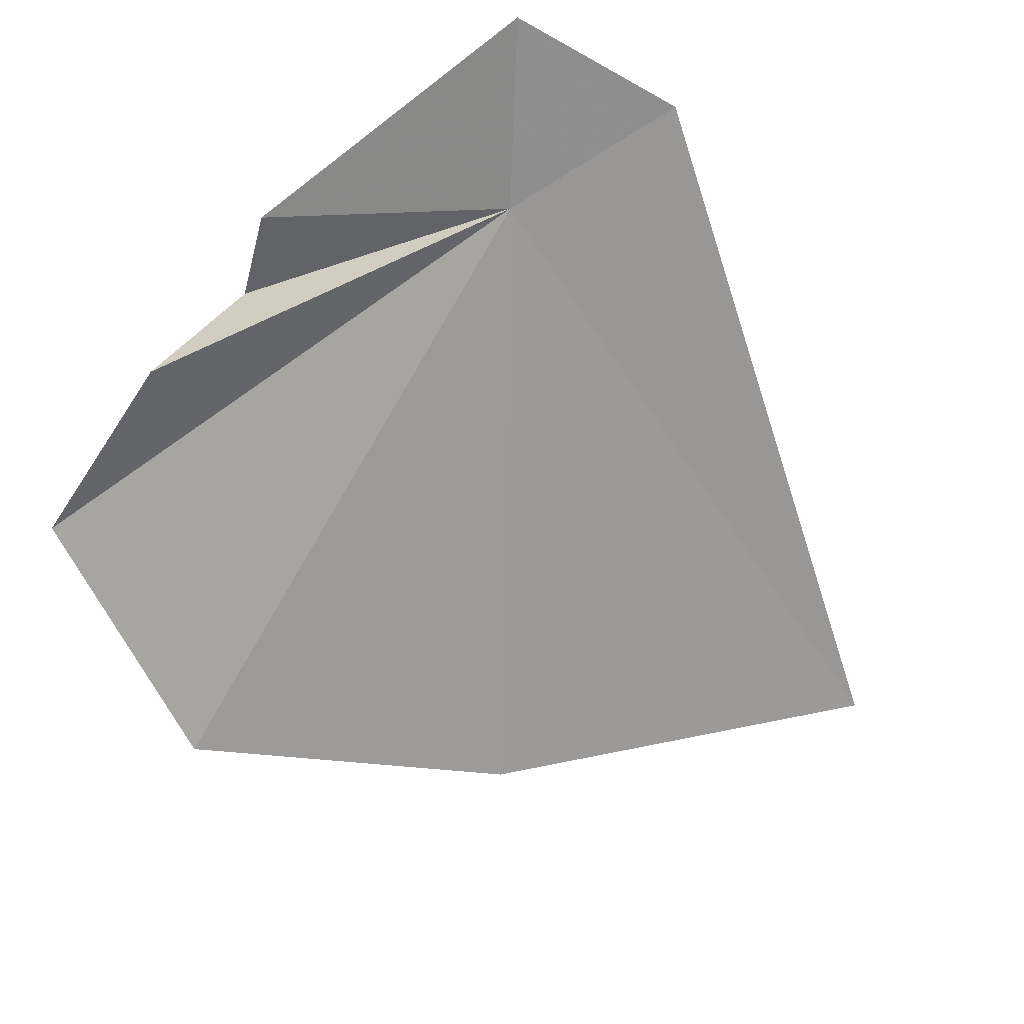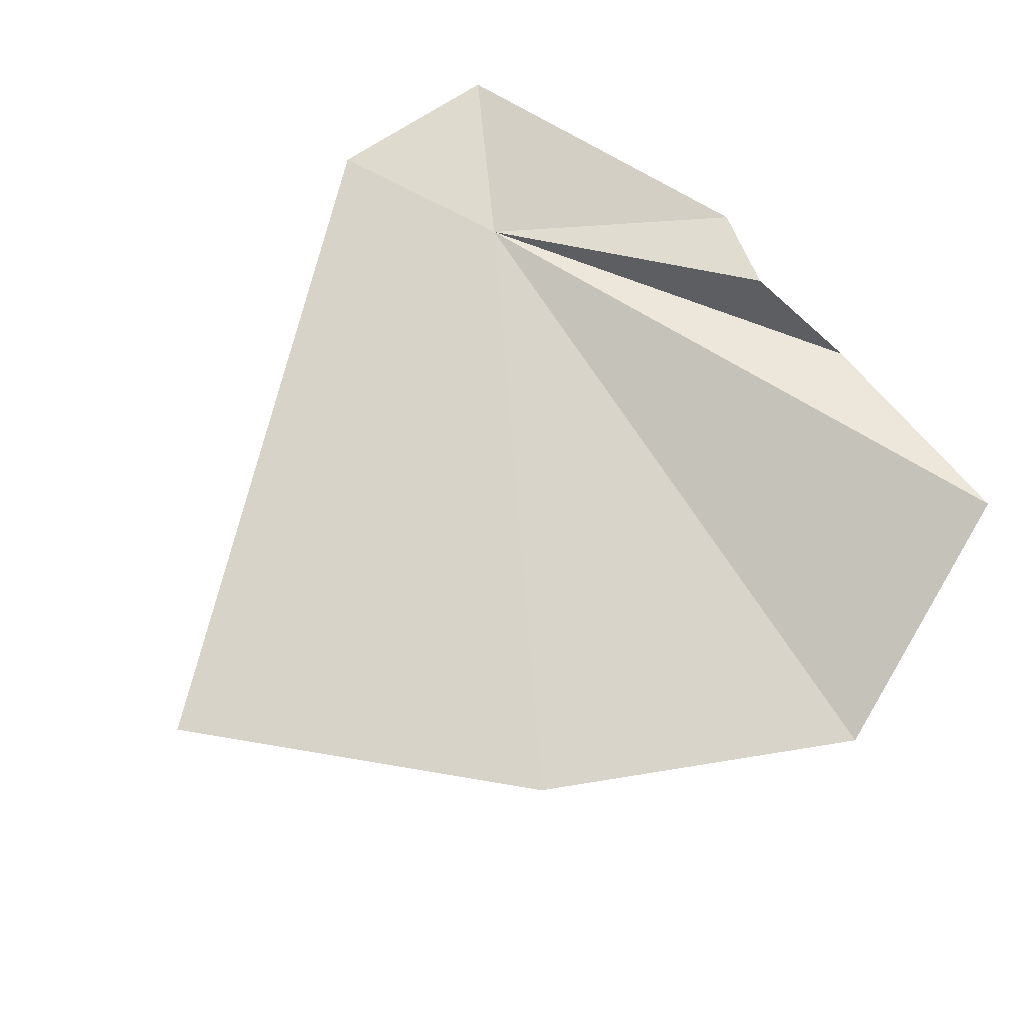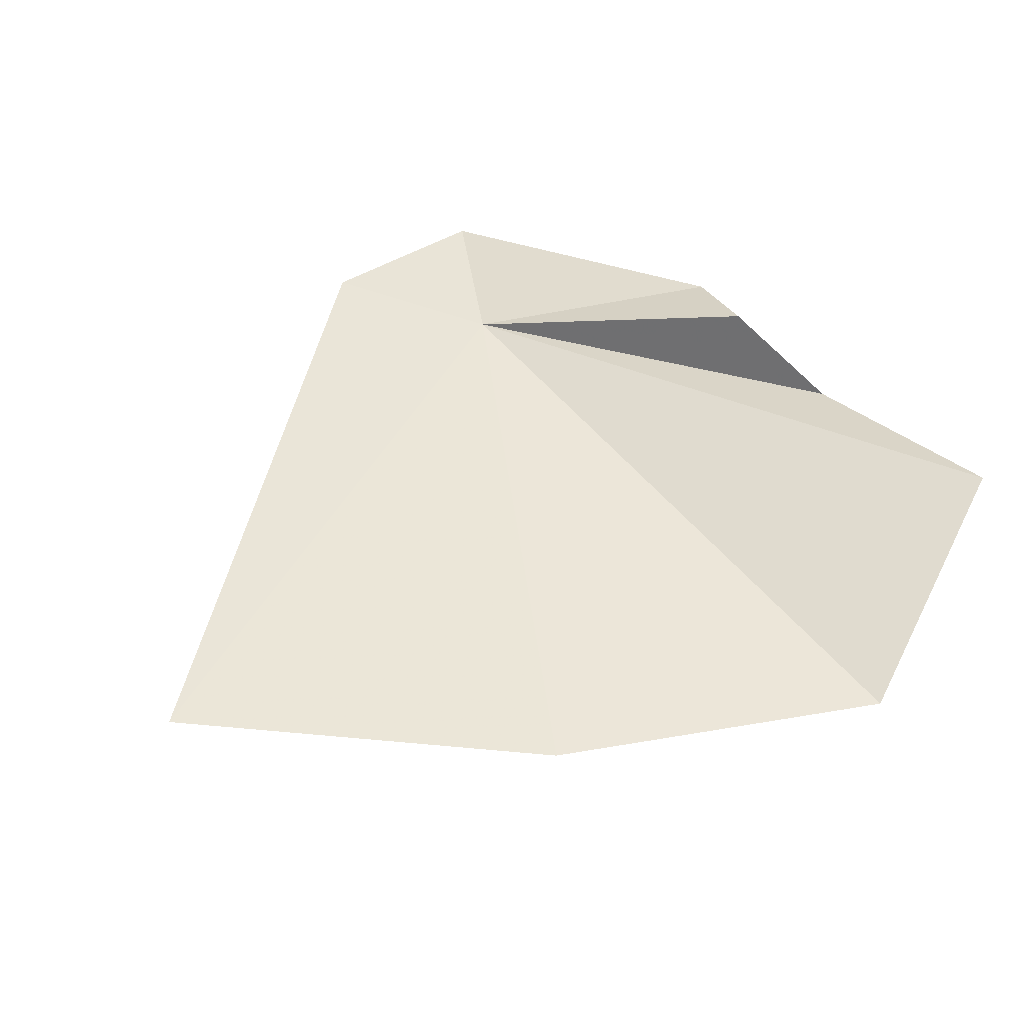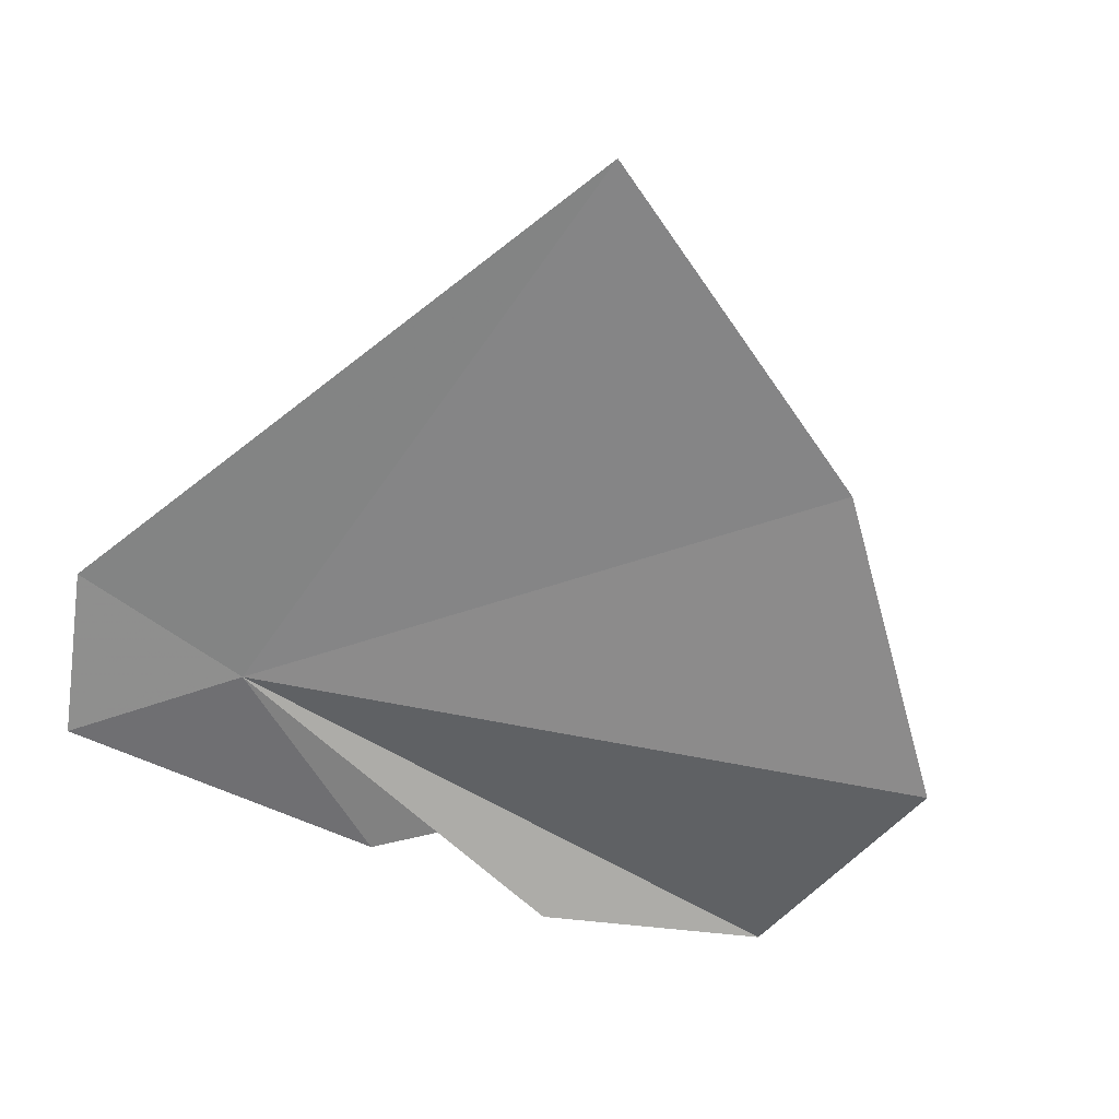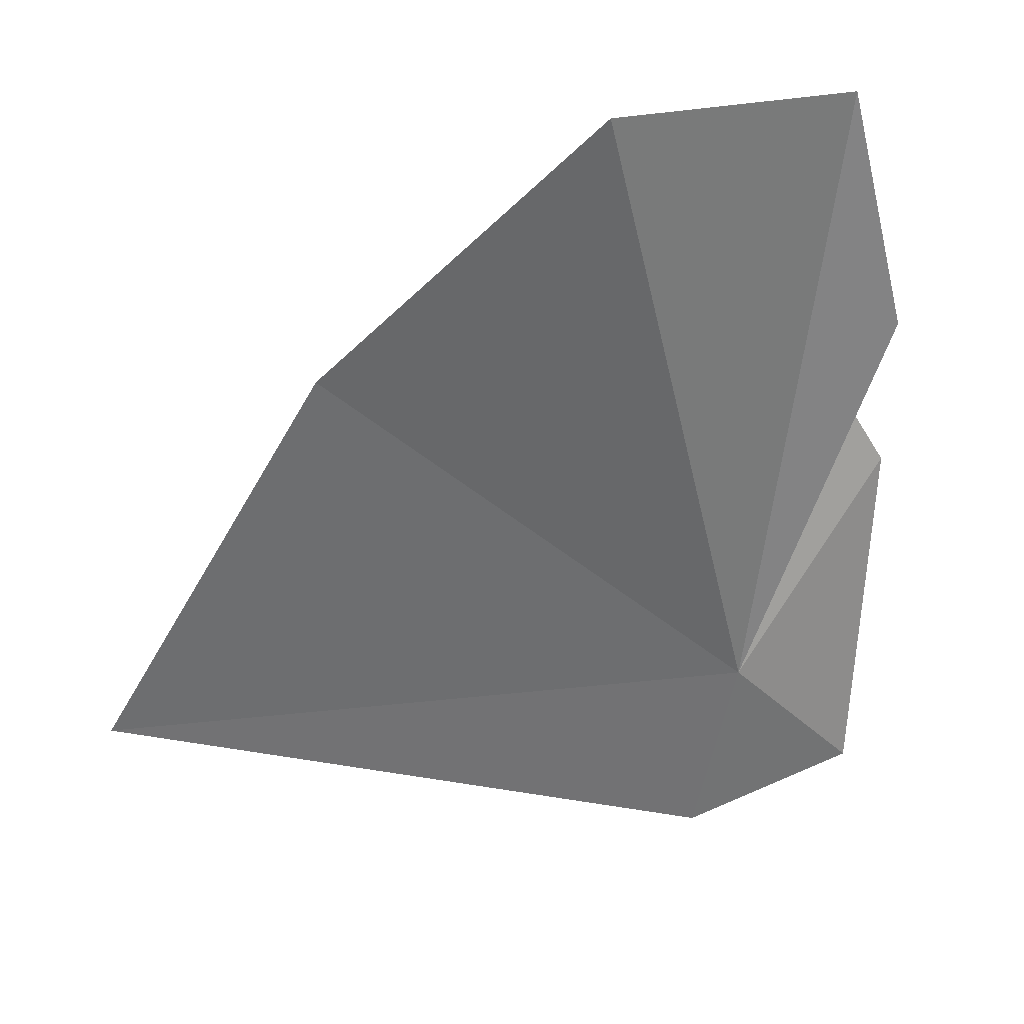
<metadata>
{"format":"obj","ext":"obj","renderer":"f3d","projection":"perspective","resolution":1024,"background":"white","views":[{"elev":-64.7,"azim":-44.5,"up":"+Z"},{"elev":70.3,"azim":131.8,"up":"+Z"},{"elev":42.9,"azim":129.3,"up":"+Z"},{"elev":-66.2,"azim":66.6,"up":"+Z"},{"elev":34.8,"azim":163.7,"up":"+Y"}]}
</metadata>
<code>
v 48.62 70.04 -9.236
v 62.59 84.76 -10.98
v 54.16 91.6 -10.94
v 69.32 73.99 -11.19
v 43.35 76.43 -7.465
v 44.84 79.08 -6.678
v 50 64.01 -9.297
v 44.5 65.51 -9.187
v 44.06 82.51 -9.062
v 45.58 89.93 -7.929
f 1 2 3
f 1 4 2
f 1 6 5
f 1 8 7
f 1 5 8
f 1 7 4
f 1 9 6
f 1 10 9
f 1 3 10

</code>
